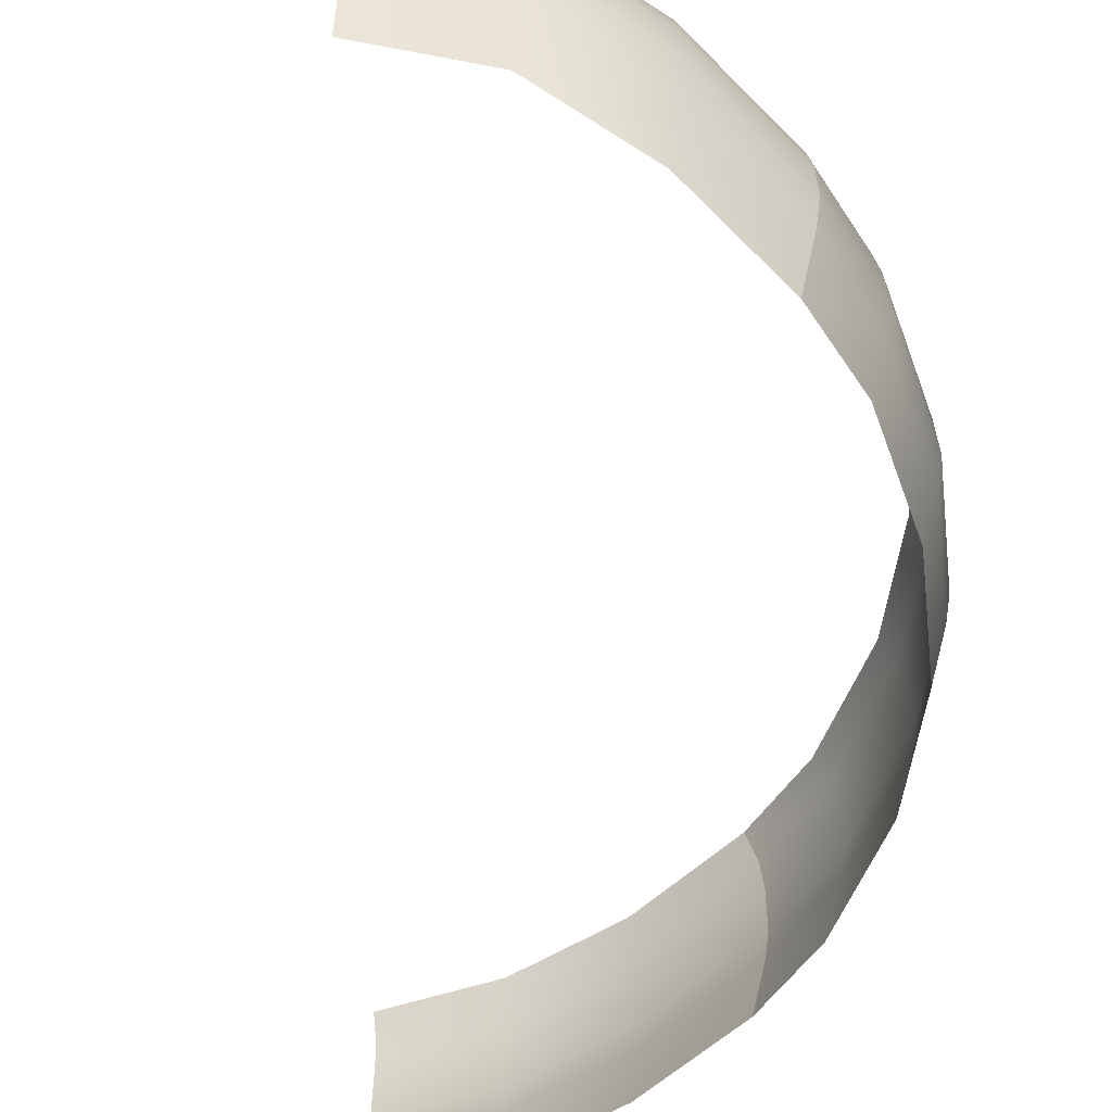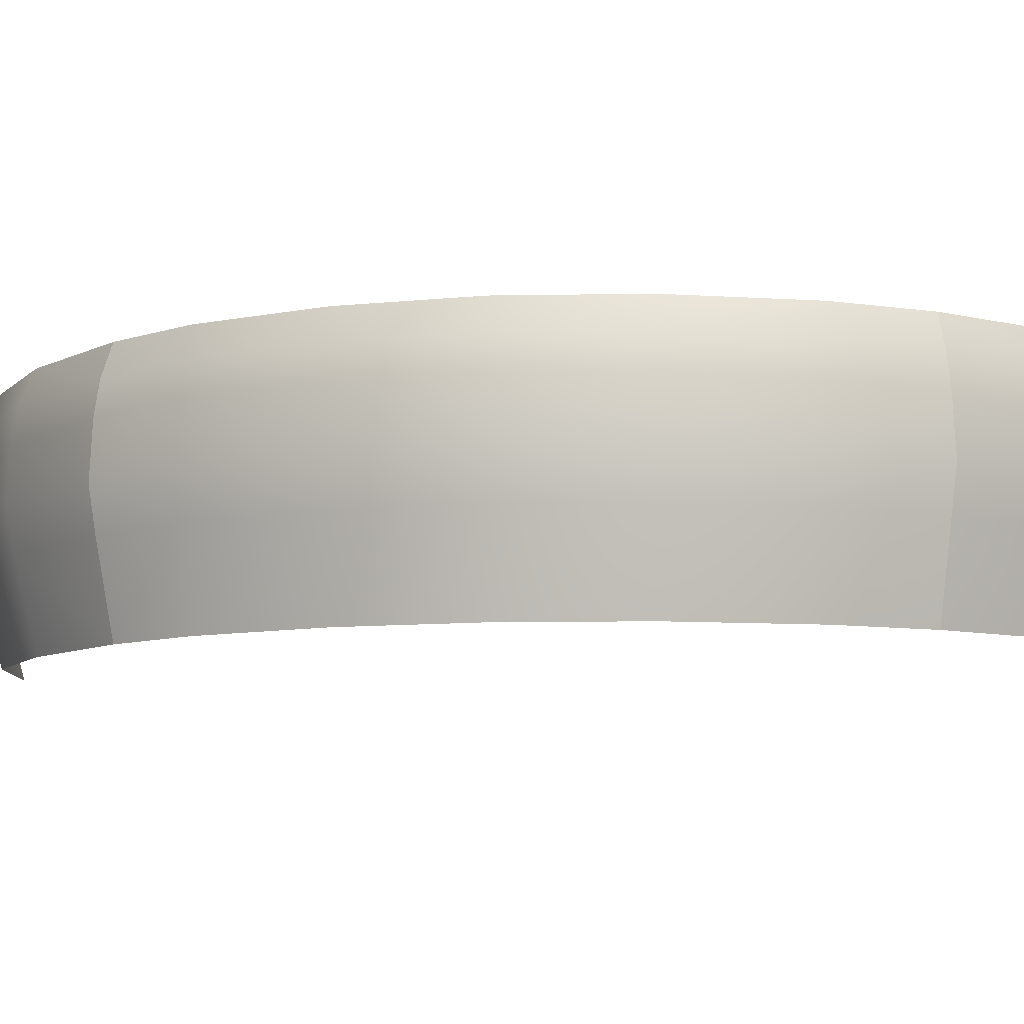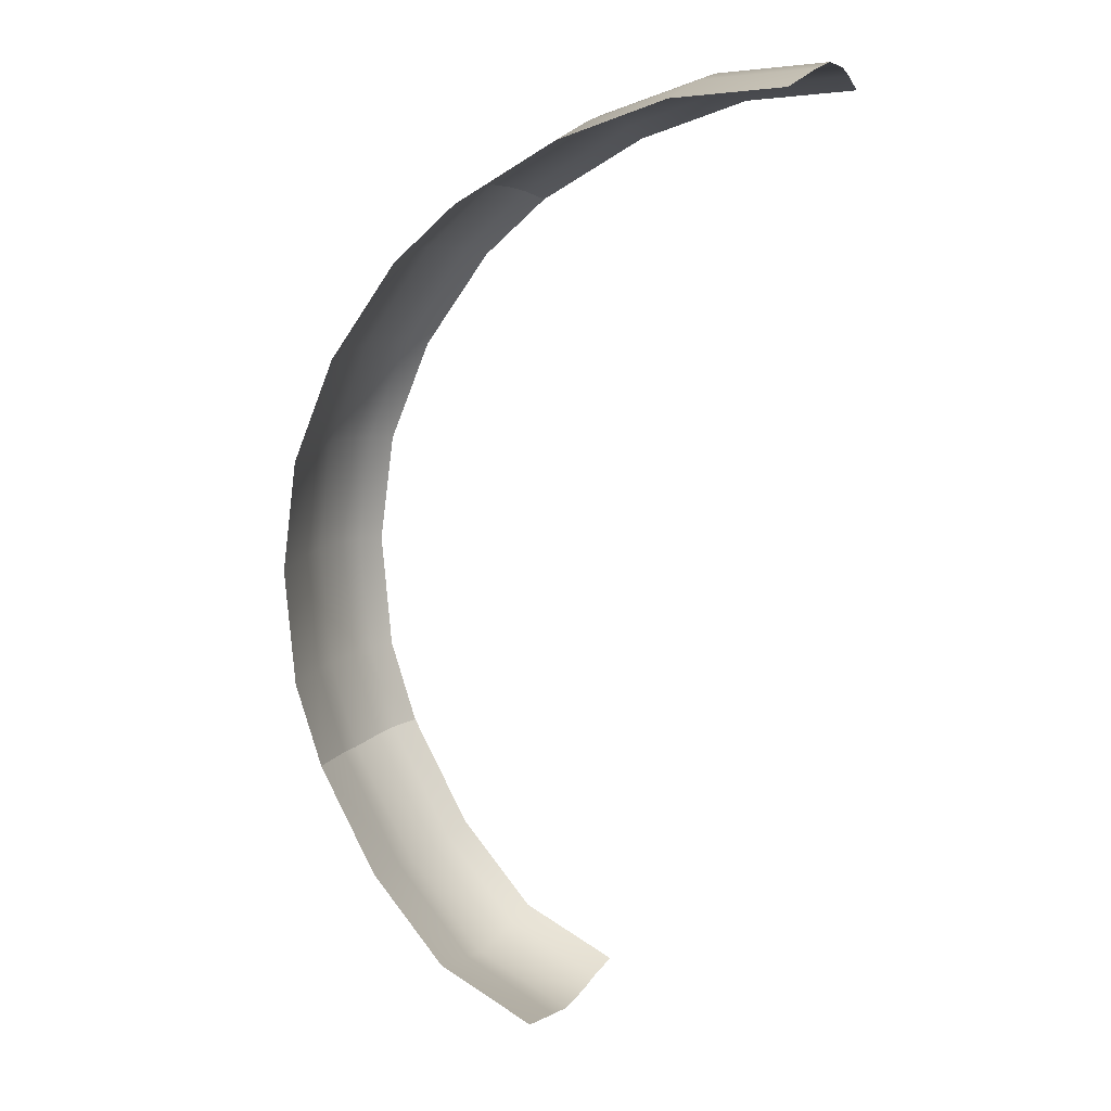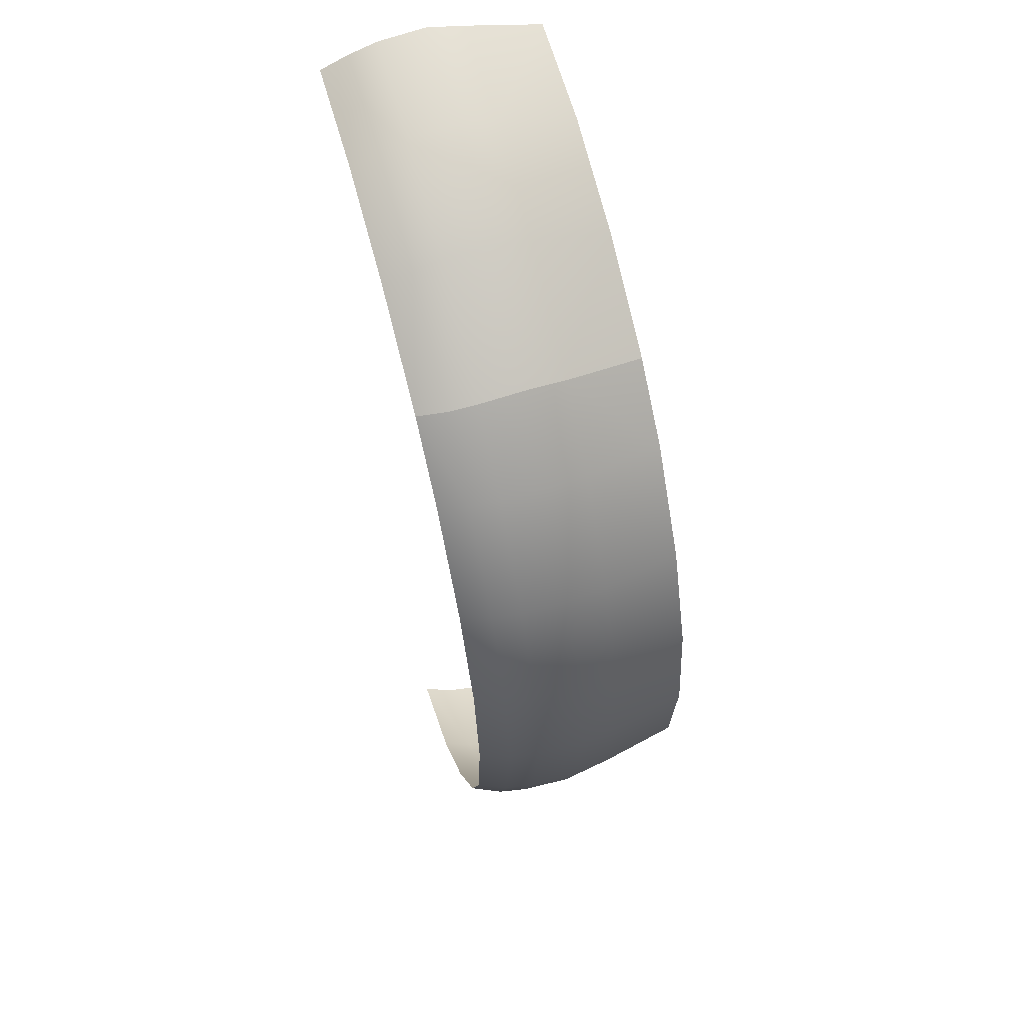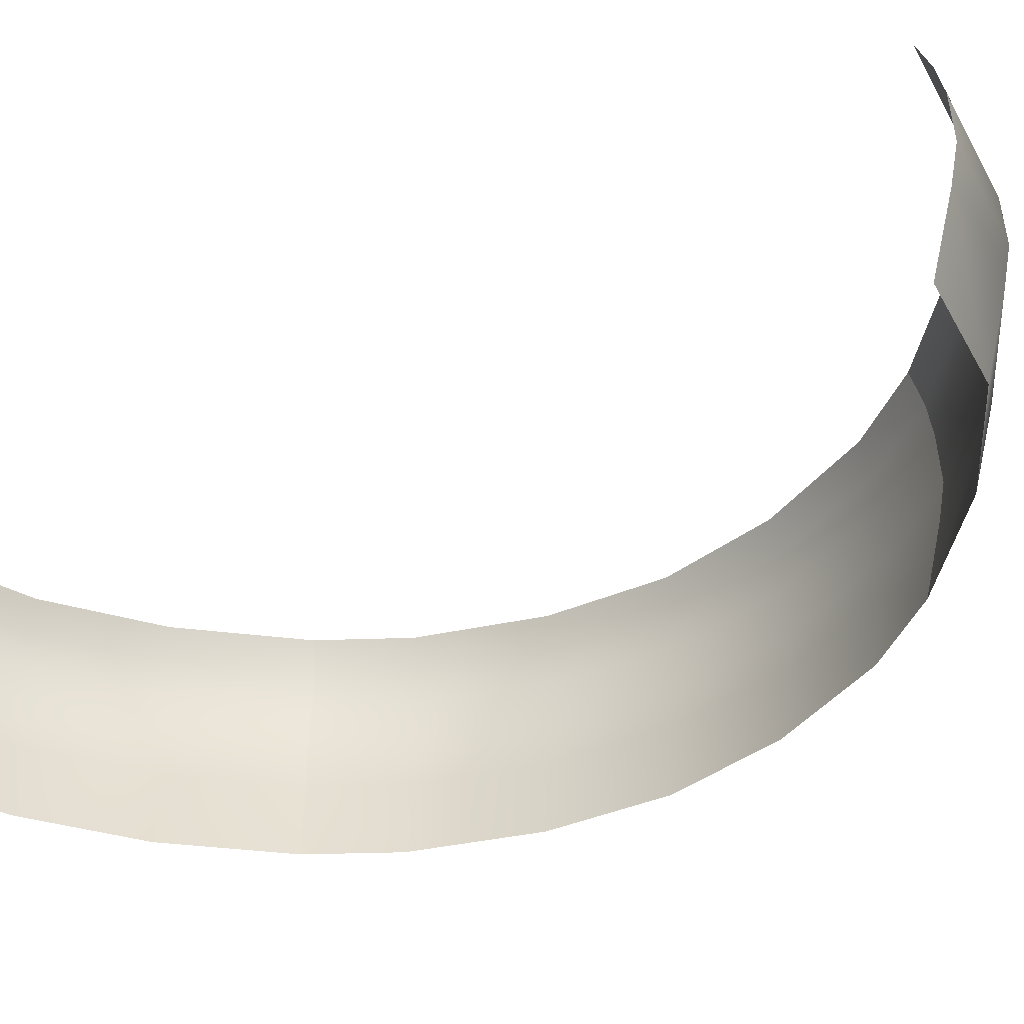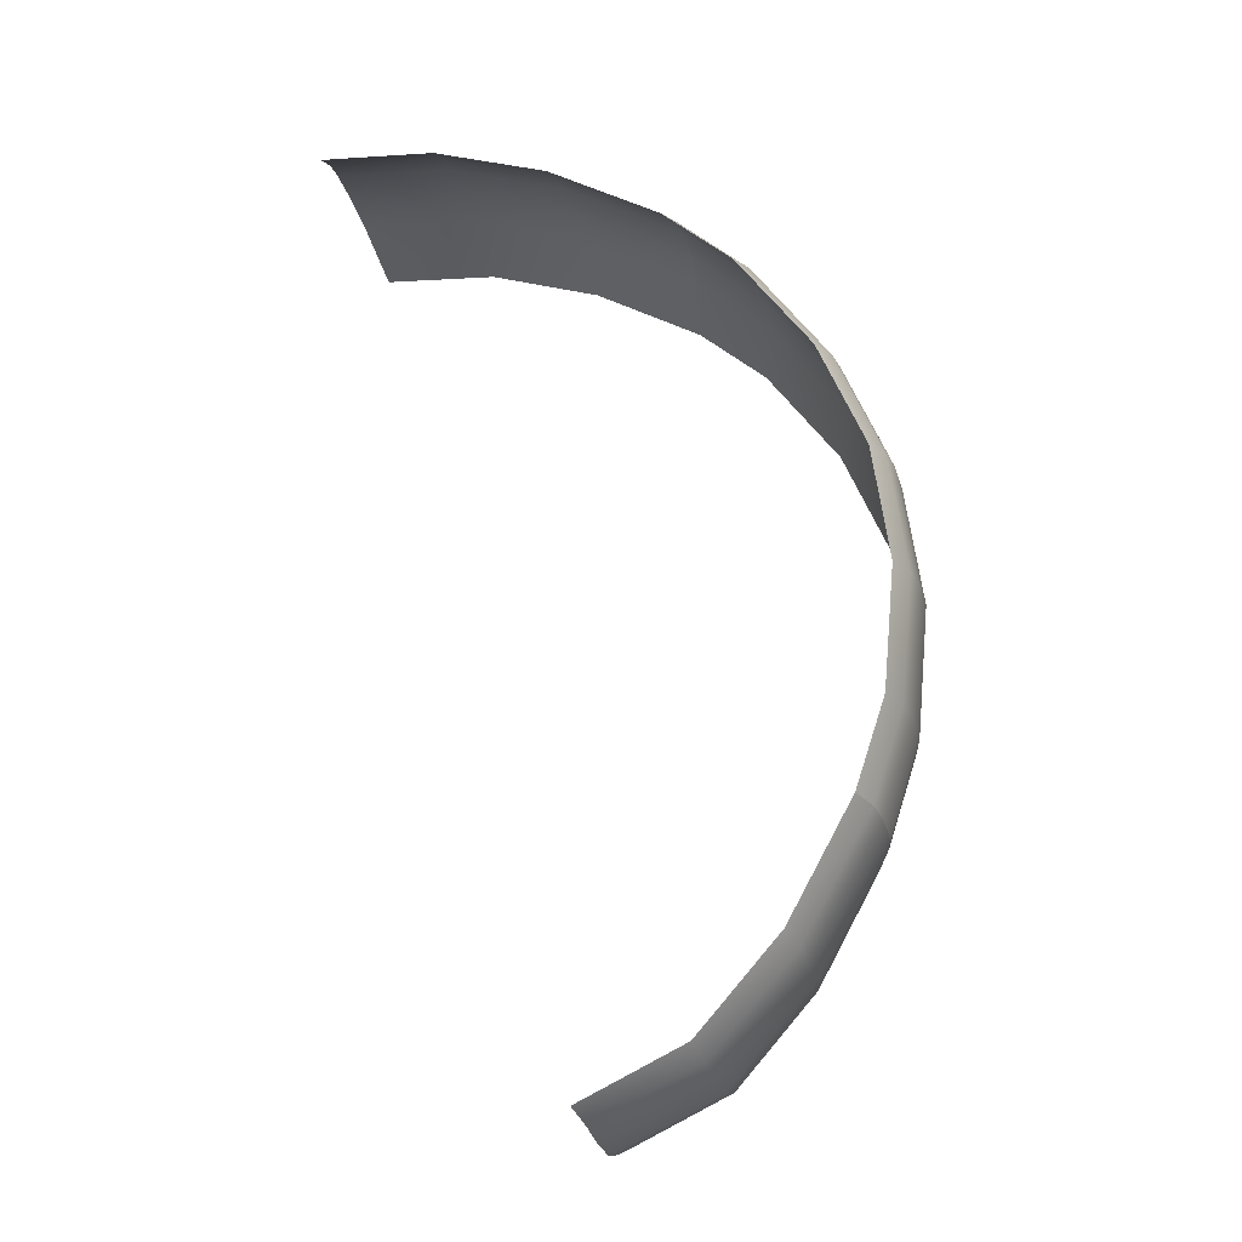
<metadata>
{"format":"obj","ext":"obj","renderer":"f3d","projection":"perspective","resolution":1024,"background":"white","views":[{"elev":-57.2,"azim":-165.6,"up":"+Y"},{"elev":-8.1,"azim":-64.4,"up":"+Y"},{"elev":9.6,"azim":23.5,"up":"+Z"},{"elev":62.0,"azim":-106.3,"up":"+Z"},{"elev":-38.6,"azim":141.7,"up":"+Y"},{"elev":-23.1,"azim":-167.7,"up":"+Z"}]}
</metadata>
<code>
v -31.8 37.9 -328.6
v 31.78 37.9 -359.3
v 35.87 56.69 -352.4
v -27.71 56.69 -321.6
v -83.05 37.9 -270.6
v -77.76 56.69 -264.8
v -124.8 37.9 -195.3
v -117.3 56.69 -193.3
v -127.6 19.09 -196.8
v -84.59 19.09 -274.2
v -128.1 -12.32 -198.4
v -85.31 -12.32 -275.4
v -124.5 -36.41 -196.4
v -82.71 -36.41 -271.7
v -32.56 -12.32 -334.9
v -31.02 -36.41 -330.2
v 31.02 -12.32 -365.6
v 32.56 -36.41 -360.9
v -32.65 19.09 -332.9
v 30.93 19.09 -363.6
v -113.7 -86.7 -192.4
v -75.3 -86.7 -262.1
v -25.76 -86.7 -318.3
v 37.82 -86.7 -349
v 54.44 37.9 226.1
v -20.25 37.9 184
v -14.81 56.69 178.7
v 55.68 56.69 218.3
v 128.1 37.9 249.9
v 128.1 56.69 241.8
v 201.5 37.9 255.2
v 201.5 56.69 247.1
v 203 19.09 259.3
v 129.6 19.09 254
v 204.1 -12.32 261
v 130.7 -12.32 255.7
v 203 -36.41 256.1
v 129.6 -36.41 250.8
v 55.45 -12.32 231.7
v 55.46 -36.41 227
v -21.4 -12.32 188.4
v -19.39 -36.41 184.9
v 55.21 19.09 230.2
v -21.88 19.09 186.7
v 201.5 -86.7 243.3
v 128.1 -86.7 238
v 56.21 -86.7 214.6
v -12.12 -86.7 176.2
v -65.06 37.9 145
v -58.06 56.69 141.4
v -14.81 56.69 178.7
v -20.25 37.9 184
v -111.6 37.92 81.48
v -104 56.71 78.9
v -140.6 37.82 13.22
v -132.8 56.6 11.08
v -150.7 37.92 -60.26
v -142.8 56.71 -61.83
v -143.2 37.9 -138.7
v -135.6 56.69 -138.5
v -124.8 37.9 -195.3
v -117.3 56.69 -193.3
v -127.6 19.09 -196.8
v -146.1 19.09 -139.2
v -128.1 -12.32 -198.4
v -146.9 -12.32 -140.5
v -124.5 -36.41 -196.4
v -143 -36.41 -139.5
v -154.5 -12.3 -59.92
v -150.5 -36.39 -60.5
v -144.3 -12.4 14.27
v -140.4 -36.49 13.19
v -115.1 -12.3 83.08
v -111.4 -36.39 81.61
v -67.88 -12.32 147.8
v -64.64 -36.41 145.4
v -21.4 -12.32 188.4
v -19.39 -36.41 184.9
v -153.6 19.11 -59.77
v -143.5 19 14.04
v -114.4 19.11 82.55
v -67.57 19.09 146.6
v -21.88 19.09 186.7
v -131.9 -86.7 -138.6
v -113.7 -86.7 -192.4
v -129.1 -86.79 10.05
v -139.1 -86.68 -62.61
v -54.67 -86.7 139.8
v -100.4 -86.68 77.68
v -12.12 -86.7 176.2
f 1 2 3
f 1 3 4
f 5 1 4
f 5 4 6
f 7 5 6
f 7 6 8
f 9 5 7
f 9 10 5
f 10 1 5
f 11 10 9
f 11 12 10
f 13 12 11
f 13 14 12
f 14 15 12
f 14 16 15
f 16 17 15
f 16 18 17
f 12 15 19
f 12 19 10
f 15 17 20
f 15 20 19
f 21 14 13
f 21 22 14
f 22 16 14
f 22 23 16
f 23 18 16
f 23 24 18
f 10 19 1
f 19 20 2
f 19 2 1
f 25 26 27
f 25 27 28
f 29 25 28
f 29 28 30
f 31 29 30
f 31 30 32
f 33 29 31
f 33 34 29
f 34 25 29
f 35 34 33
f 35 36 34
f 37 36 35
f 37 38 36
f 38 39 36
f 38 40 39
f 40 41 39
f 40 42 41
f 36 39 43
f 36 43 34
f 39 41 44
f 39 44 43
f 45 38 37
f 45 46 38
f 46 40 38
f 46 47 40
f 47 42 40
f 47 48 42
f 34 43 25
f 43 44 26
f 43 26 25
f 49 50 51
f 49 51 52
f 53 50 49
f 53 54 50
f 55 54 53
f 55 56 54
f 57 56 55
f 57 58 56
f 59 58 57
f 59 60 58
f 61 60 59
f 61 62 60
f 63 61 59
f 63 59 64
f 64 59 57
f 65 63 64
f 65 64 66
f 67 65 66
f 67 66 68
f 68 66 69
f 68 69 70
f 70 69 71
f 70 71 72
f 72 71 73
f 72 73 74
f 74 73 75
f 74 75 76
f 76 75 77
f 76 77 78
f 66 64 79
f 66 79 69
f 69 79 80
f 69 80 71
f 71 80 81
f 71 81 73
f 73 81 82
f 73 82 75
f 75 82 83
f 75 83 77
f 84 68 70
f 85 68 84
f 85 67 68
f 86 72 74
f 87 72 86
f 84 70 87
f 87 70 72
f 88 76 78
f 89 76 88
f 86 74 89
f 89 74 76
f 80 53 81
f 81 53 49
f 81 49 82
f 82 49 52
f 82 52 83
f 88 78 90
f 80 55 53
f 79 55 80
f 79 57 55
f 64 57 79

</code>
